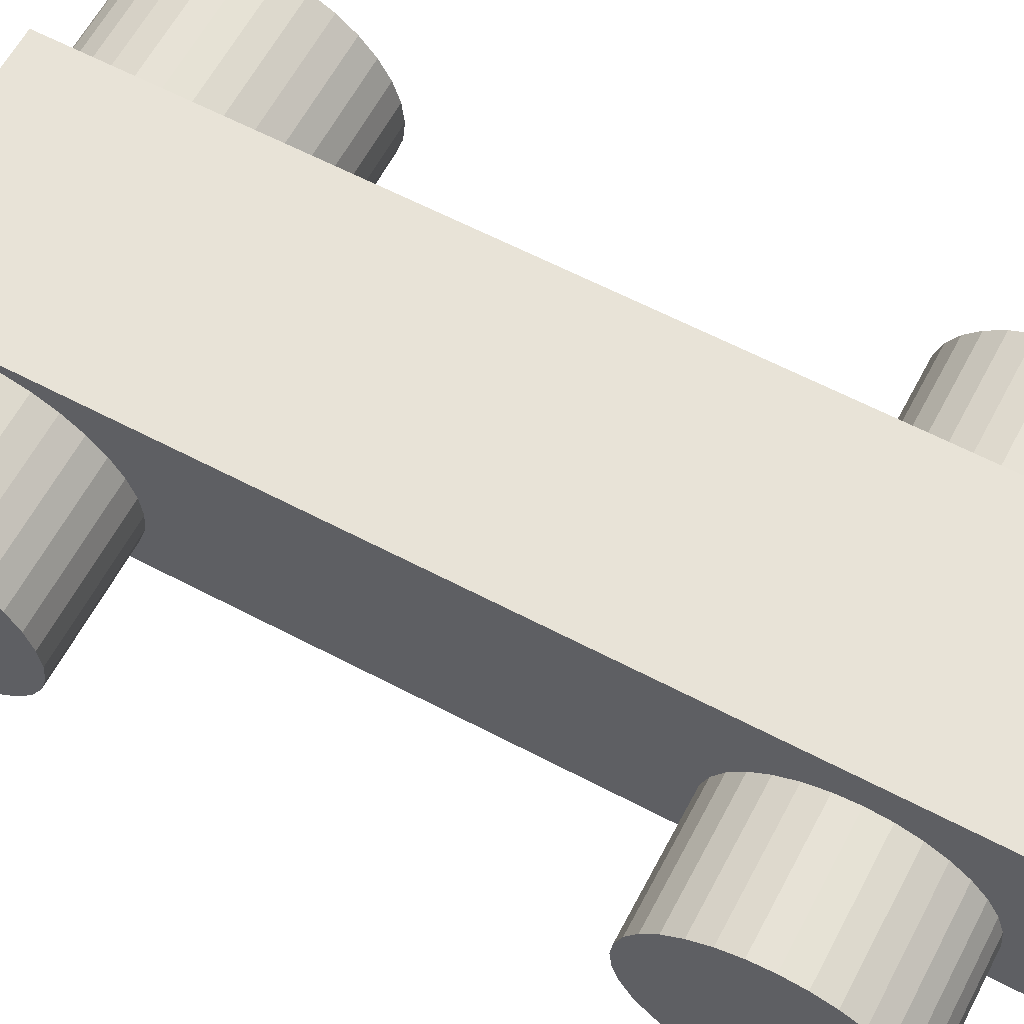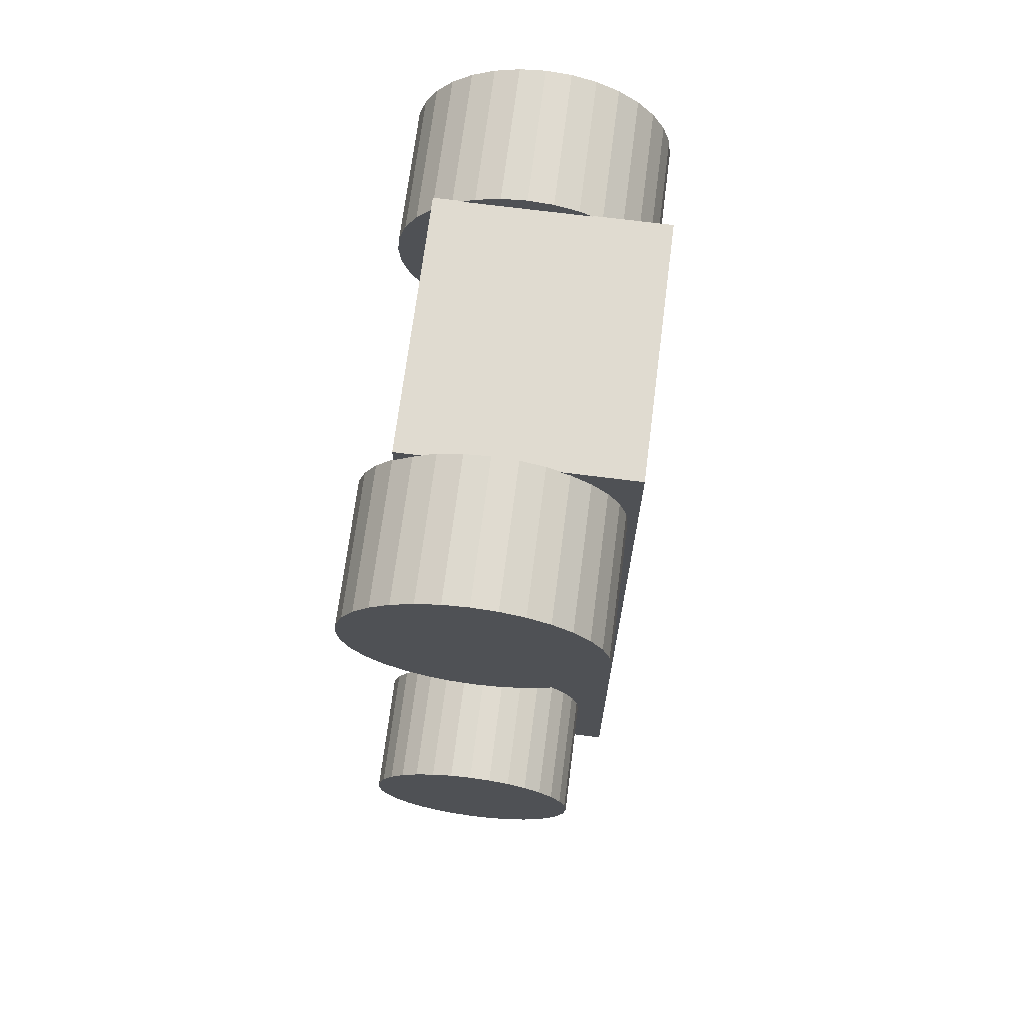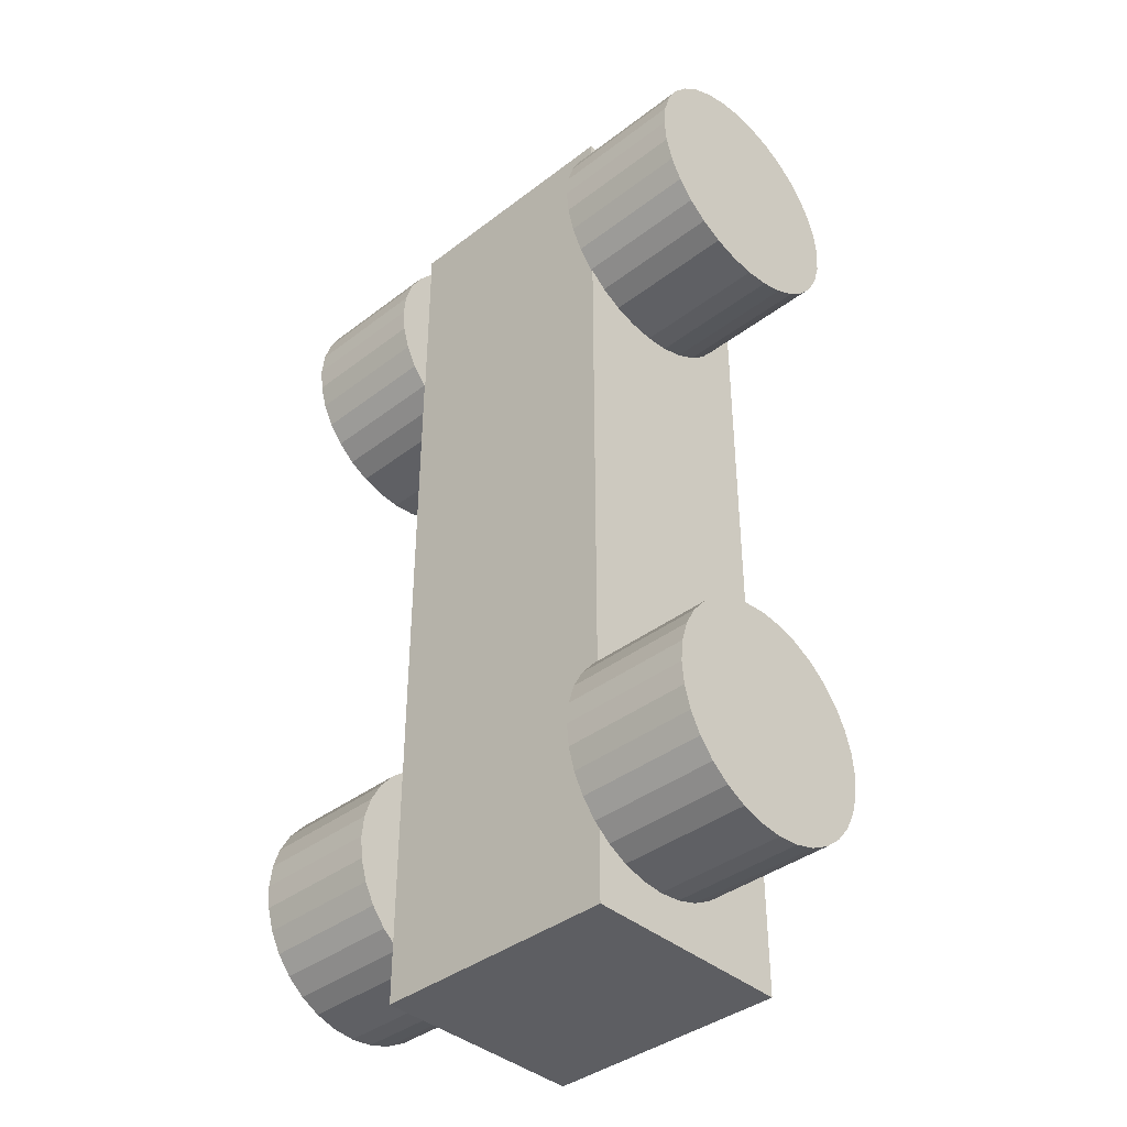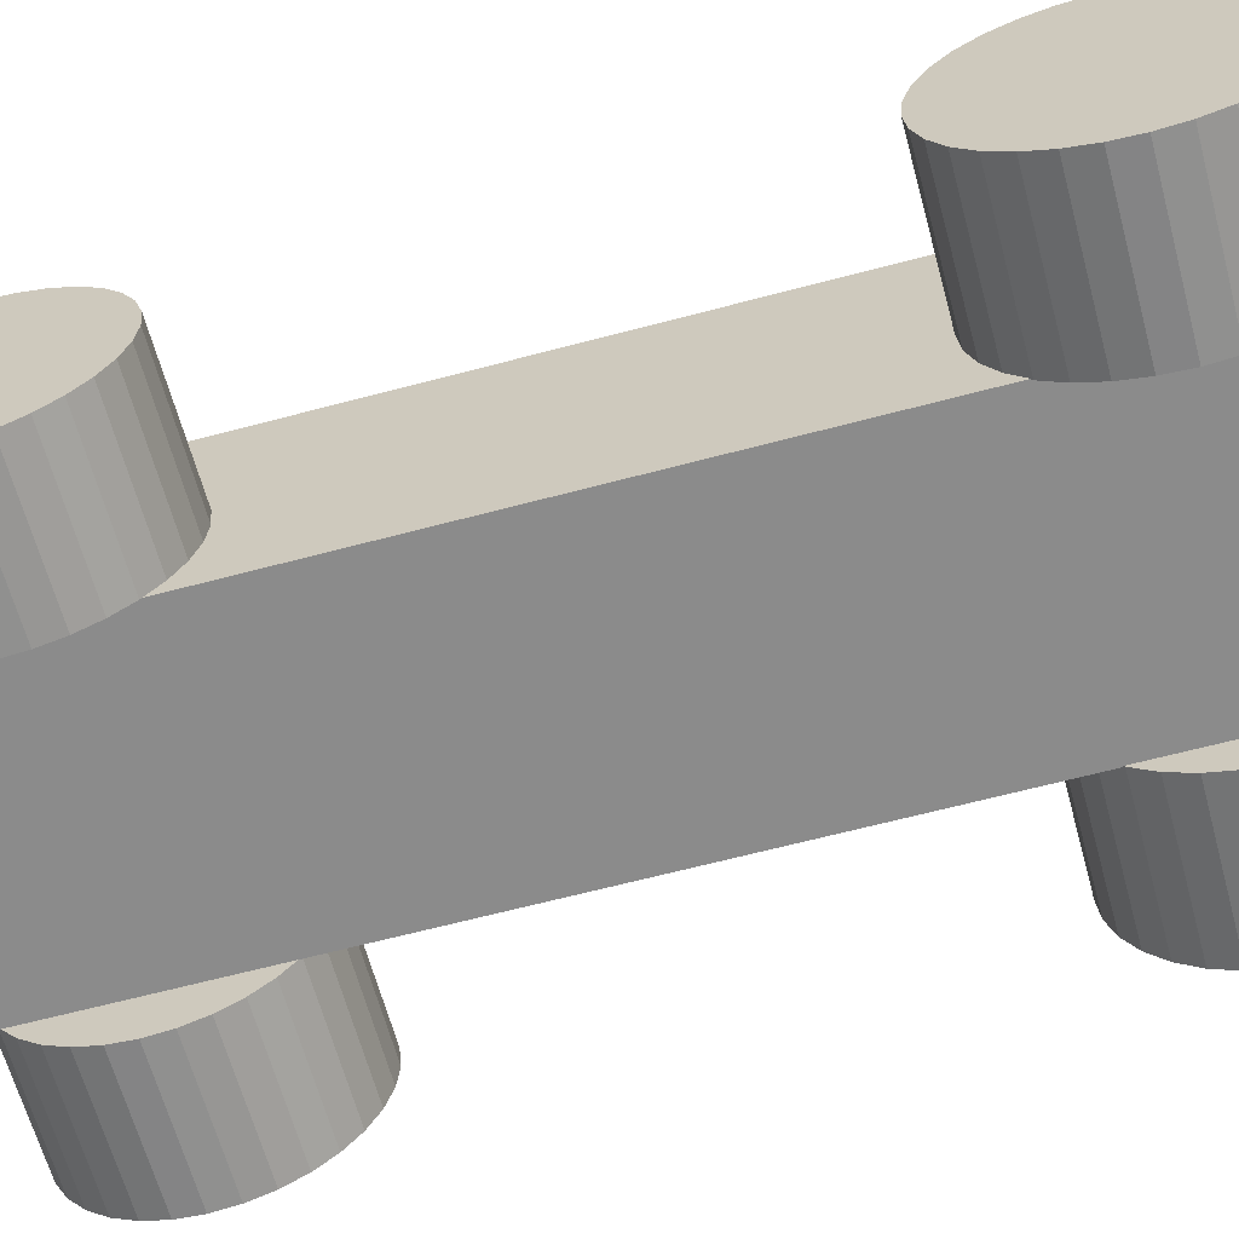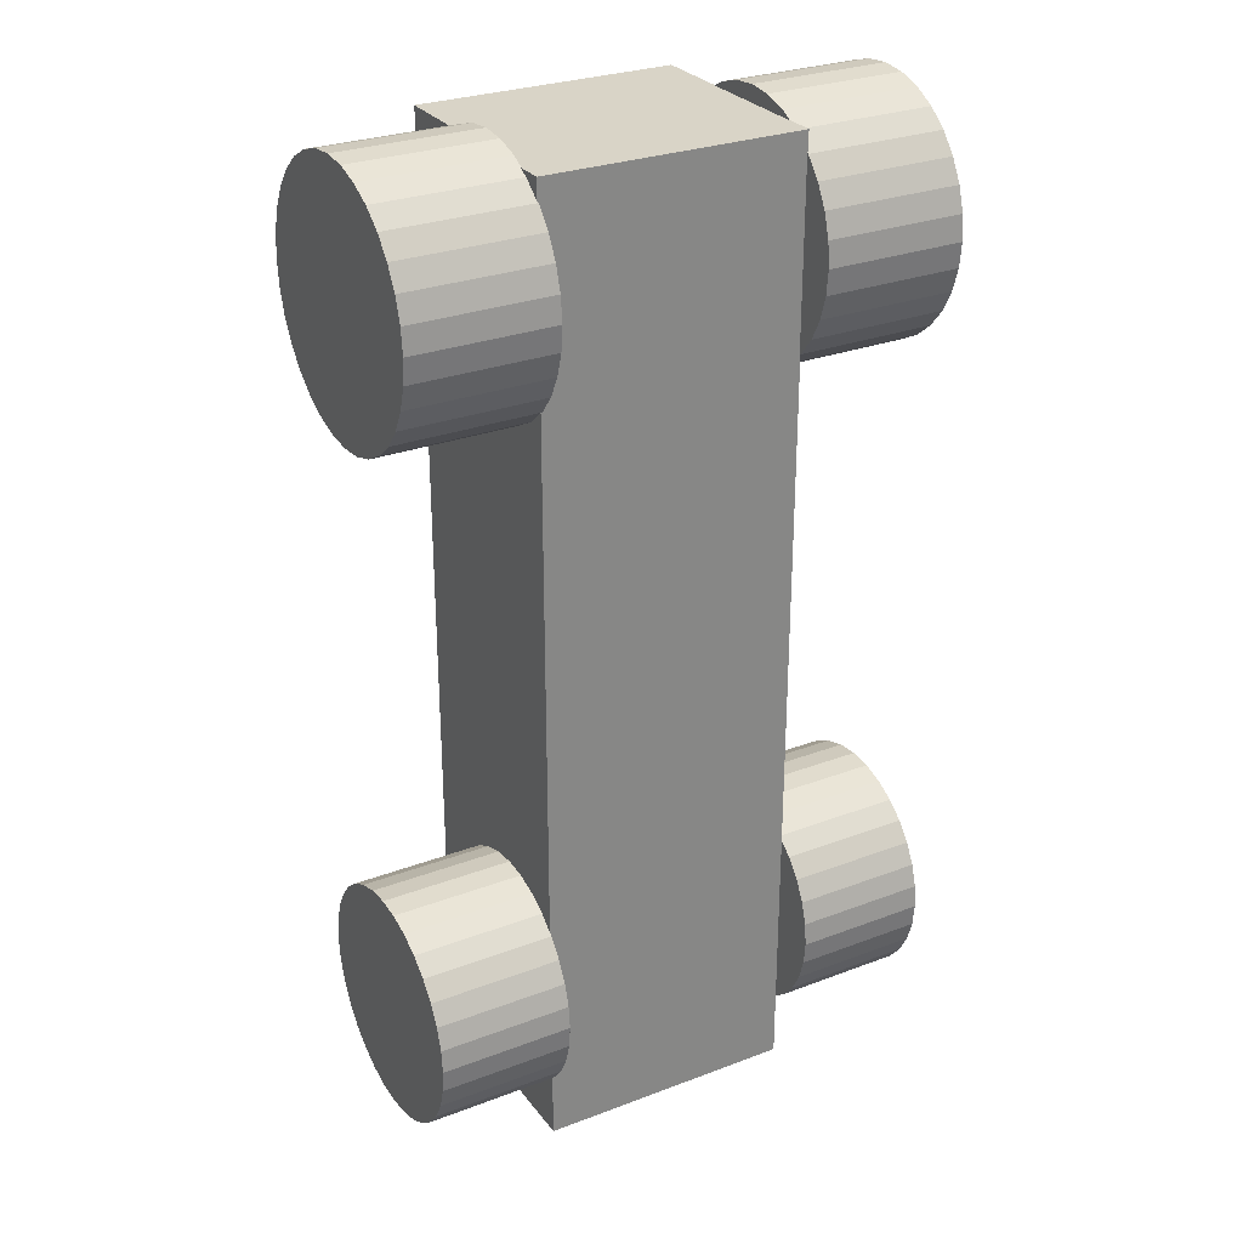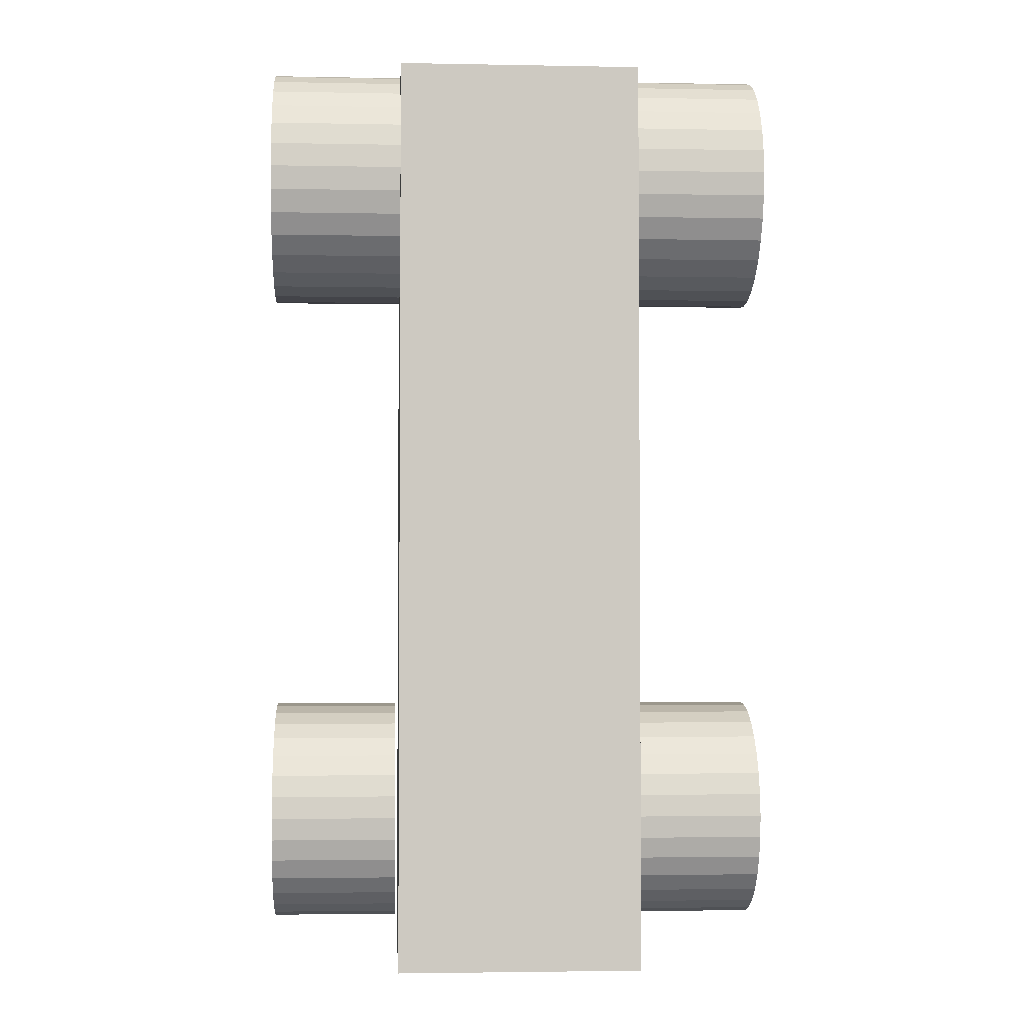
<metadata>
{"format":"obj","ext":"obj","renderer":"f3d","projection":"perspective","resolution":1024,"background":"white","views":[{"elev":62.4,"azim":118.0,"up":"+Y"},{"elev":70.1,"azim":97.3,"up":"+Z"},{"elev":-39.4,"azim":43.5,"up":"+Z"},{"elev":-63.8,"azim":-74.9,"up":"+Y"},{"elev":28.6,"azim":-29.6,"up":"+Z"},{"elev":-2.9,"azim":176.3,"up":"+Z"}]}
</metadata>
<code>
o Cube
v -0.262 -0.25 0.9984
v -0.262 0.25 0.9984
v -0.262 -0.25 -1.152
v -0.262 0.25 -1.152
v 0.308 -0.25 0.9984
v 0.308 0.25 0.9984
v 0.308 -0.25 -1.152
v 0.308 0.25 -1.152
f 1 2 4 3
f 3 4 8 7
f 7 8 6 5
f 5 6 2 1
f 3 7 5 1
f 8 4 2 6
o Cylinder
v 0.3063 -0.05314 0.4691
v 0.6164 -0.05314 0.4691
v 0.3063 -0.1083 0.4746
v 0.6164 -0.1083 0.4746
v 0.3063 -0.1613 0.4907
v 0.6164 -0.1613 0.4907
v 0.3063 -0.2102 0.5168
v 0.6164 -0.2102 0.5168
v 0.3063 -0.253 0.5519
v 0.6164 -0.253 0.5519
v 0.3063 -0.2882 0.5948
v 0.6164 -0.2882 0.5948
v 0.3063 -0.3143 0.6437
v 0.6164 -0.3143 0.6437
v 0.3063 -0.3304 0.6967
v 0.6164 -0.3304 0.6967
v 0.3063 -0.3358 0.7518
v 0.6164 -0.3358 0.7518
v 0.3063 -0.3304 0.807
v 0.6164 -0.3304 0.807
v 0.3063 -0.3143 0.86
v 0.6164 -0.3143 0.86
v 0.3063 -0.2882 0.9089
v 0.6164 -0.2882 0.9089
v 0.3063 -0.253 0.9517
v 0.6164 -0.253 0.9517
v 0.3063 -0.2102 0.9869
v 0.6164 -0.2102 0.9869
v 0.3063 -0.1613 1.013
v 0.6164 -0.1613 1.013
v 0.3063 -0.1083 1.029
v 0.6164 -0.1083 1.029
v 0.3063 -0.05314 1.035
v 0.6164 -0.05314 1.035
v 0.3063 0.002012 1.029
v 0.6164 0.002012 1.029
v 0.3063 0.05504 1.013
v 0.6164 0.05504 1.013
v 0.3063 0.1039 0.9869
v 0.6164 0.1039 0.9869
v 0.3063 0.1468 0.9517
v 0.6164 0.1468 0.9517
v 0.3063 0.1819 0.9089
v 0.6164 0.1819 0.9089
v 0.3063 0.208 0.86
v 0.6164 0.208 0.86
v 0.3063 0.2241 0.807
v 0.6164 0.2241 0.807
v 0.3063 0.2296 0.7518
v 0.6164 0.2296 0.7518
v 0.3063 0.2241 0.6967
v 0.6164 0.2241 0.6967
v 0.3063 0.208 0.6437
v 0.6164 0.208 0.6437
v 0.3063 0.1819 0.5948
v 0.6164 0.1819 0.5948
v 0.3063 0.1468 0.5519
v 0.6164 0.1468 0.5519
v 0.3063 0.1039 0.5168
v 0.6164 0.1039 0.5168
v 0.3063 0.05504 0.4907
v 0.6164 0.05504 0.4907
v 0.3063 0.002012 0.4746
v 0.6164 0.002012 0.4746
v -0.2603 -0.05314 0.4691
v -0.5704 -0.05314 0.4691
v -0.2603 -0.1083 0.4746
v -0.5704 -0.1083 0.4746
v -0.2603 -0.1613 0.4907
v -0.5704 -0.1613 0.4907
v -0.2603 -0.2102 0.5168
v -0.5704 -0.2102 0.5168
v -0.2603 -0.253 0.5519
v -0.5704 -0.253 0.5519
v -0.2603 -0.2882 0.5948
v -0.5704 -0.2882 0.5948
v -0.2603 -0.3143 0.6437
v -0.5704 -0.3143 0.6437
v -0.2603 -0.3304 0.6967
v -0.5704 -0.3304 0.6967
v -0.2603 -0.3358 0.7518
v -0.5704 -0.3358 0.7518
v -0.2603 -0.3304 0.807
v -0.5704 -0.3304 0.807
v -0.2603 -0.3143 0.86
v -0.5704 -0.3143 0.86
v -0.2603 -0.2882 0.9089
v -0.5704 -0.2882 0.9089
v -0.2603 -0.253 0.9517
v -0.5704 -0.253 0.9517
v -0.2603 -0.2102 0.9869
v -0.5704 -0.2102 0.9869
v -0.2603 -0.1613 1.013
v -0.5704 -0.1613 1.013
v -0.2603 -0.1083 1.029
v -0.5704 -0.1083 1.029
v -0.2603 -0.05314 1.035
v -0.5704 -0.05314 1.035
v -0.2603 0.002012 1.029
v -0.5704 0.002012 1.029
v -0.2603 0.05504 1.013
v -0.5704 0.05504 1.013
v -0.2603 0.1039 0.9869
v -0.5704 0.1039 0.9869
v -0.2603 0.1468 0.9517
v -0.5704 0.1468 0.9517
v -0.2603 0.1819 0.9089
v -0.5704 0.1819 0.9089
v -0.2603 0.208 0.86
v -0.5704 0.208 0.86
v -0.2603 0.2241 0.807
v -0.5704 0.2241 0.807
v -0.2603 0.2296 0.7518
v -0.5704 0.2296 0.7518
v -0.2603 0.2241 0.6967
v -0.5704 0.2241 0.6967
v -0.2603 0.208 0.6437
v -0.5704 0.208 0.6437
v -0.2603 0.1819 0.5948
v -0.5704 0.1819 0.5948
v -0.2603 0.1468 0.5519
v -0.5704 0.1468 0.5519
v -0.2603 0.1039 0.5168
v -0.5704 0.1039 0.5168
v -0.2603 0.05504 0.4907
v -0.5704 0.05504 0.4907
v -0.2603 0.002012 0.4746
v -0.5704 0.002012 0.4746
f 9 10 12 11
f 11 12 14 13
f 13 14 16 15
f 15 16 18 17
f 17 18 20 19
f 19 20 22 21
f 21 22 24 23
f 23 24 26 25
f 25 26 28 27
f 27 28 30 29
f 29 30 32 31
f 31 32 34 33
f 33 34 36 35
f 35 36 38 37
f 37 38 40 39
f 39 40 42 41
f 41 42 44 43
f 43 44 46 45
f 45 46 48 47
f 47 48 50 49
f 49 50 52 51
f 51 52 54 53
f 53 54 56 55
f 55 56 58 57
f 57 58 60 59
f 59 60 62 61
f 61 62 64 63
f 63 64 66 65
f 65 66 68 67
f 67 68 70 69
f 12 10 72 70 68 66 64 62 60 58 56 54 52 50 48 46 44 42 40 38 36 34 32 30 28 26 24 22 20 18 16 14
f 69 70 72 71
f 71 72 10 9
f 9 11 13 15 17 19 21 23 25 27 29 31 33 35 37 39 41 43 45 47 49 51 53 55 57 59 61 63 65 67 69 71
f 73 75 76 74
f 75 77 78 76
f 77 79 80 78
f 79 81 82 80
f 81 83 84 82
f 83 85 86 84
f 85 87 88 86
f 87 89 90 88
f 89 91 92 90
f 91 93 94 92
f 93 95 96 94
f 95 97 98 96
f 97 99 100 98
f 99 101 102 100
f 101 103 104 102
f 103 105 106 104
f 105 107 108 106
f 107 109 110 108
f 109 111 112 110
f 111 113 114 112
f 113 115 116 114
f 115 117 118 116
f 117 119 120 118
f 119 121 122 120
f 121 123 124 122
f 123 125 126 124
f 125 127 128 126
f 127 129 130 128
f 129 131 132 130
f 131 133 134 132
f 76 78 80 82 84 86 88 90 92 94 96 98 100 102 104 106 108 110 112 114 116 118 120 122 124 126 128 130 132 134 136 74
f 133 135 136 134
f 135 73 74 136
f 73 135 133 131 129 127 125 123 121 119 117 115 113 111 109 107 105 103 101 99 97 95 93 91 89 87 85 83 81 79 77 75
o Cylinder.001
v 0.3153 -0.08556 -1.061
v 0.6078 -0.08556 -1.061
v 0.3153 -0.1366 -1.056
v 0.6078 -0.1366 -1.056
v 0.3153 -0.1857 -1.041
v 0.6078 -0.1857 -1.041
v 0.3153 -0.231 -1.017
v 0.6078 -0.231 -1.017
v 0.3153 -0.2706 -0.9847
v 0.6078 -0.2706 -0.9847
v 0.3153 -0.3032 -0.9451
v 0.6078 -0.3032 -0.9451
v 0.3153 -0.3274 -0.8998
v 0.6078 -0.3274 -0.8998
v 0.3153 -0.3422 -0.8507
v 0.6078 -0.3422 -0.8507
v 0.3153 -0.3473 -0.7997
v 0.6078 -0.3473 -0.7997
v 0.3153 -0.3422 -0.7486
v 0.6078 -0.3422 -0.7486
v 0.3153 -0.3274 -0.6995
v 0.6078 -0.3274 -0.6995
v 0.3153 -0.3032 -0.6543
v 0.6078 -0.3032 -0.6543
v 0.3153 -0.2706 -0.6146
v 0.6078 -0.2706 -0.6146
v 0.3153 -0.231 -0.5821
v 0.6078 -0.231 -0.5821
v 0.3153 -0.1857 -0.5579
v 0.6078 -0.1857 -0.5579
v 0.3153 -0.1366 -0.543
v 0.6078 -0.1366 -0.543
v 0.3153 -0.08556 -0.5379
v 0.6078 -0.08556 -0.5379
v 0.3153 -0.0345 -0.543
v 0.6078 -0.0345 -0.543
v 0.3153 0.0146 -0.5579
v 0.6078 0.0146 -0.5579
v 0.3153 0.05984 -0.5821
v 0.6078 0.05984 -0.5821
v 0.3153 0.0995 -0.6146
v 0.6078 0.0995 -0.6146
v 0.3153 0.132 -0.6543
v 0.6078 0.132 -0.6543
v 0.3153 0.1562 -0.6995
v 0.6078 0.1562 -0.6995
v 0.3153 0.1711 -0.7486
v 0.6078 0.1711 -0.7486
v 0.3153 0.1762 -0.7997
v 0.6078 0.1762 -0.7997
v 0.3153 0.1711 -0.8507
v 0.6078 0.1711 -0.8507
v 0.3153 0.1562 -0.8998
v 0.6078 0.1562 -0.8998
v 0.3153 0.132 -0.9451
v 0.6078 0.132 -0.9451
v 0.3153 0.0995 -0.9847
v 0.6078 0.0995 -0.9847
v 0.3153 0.05984 -1.017
v 0.6078 0.05984 -1.017
v 0.3153 0.0146 -1.041
v 0.6078 0.0146 -1.041
v 0.3153 -0.0345 -1.056
v 0.6078 -0.0345 -1.056
v -0.2693 -0.08556 -1.061
v -0.5618 -0.08556 -1.061
v -0.2693 -0.1366 -1.056
v -0.5618 -0.1366 -1.056
v -0.2693 -0.1857 -1.041
v -0.5618 -0.1857 -1.041
v -0.2693 -0.231 -1.017
v -0.5618 -0.231 -1.017
v -0.2693 -0.2706 -0.9847
v -0.5618 -0.2706 -0.9847
v -0.2693 -0.3032 -0.9451
v -0.5618 -0.3032 -0.9451
v -0.2693 -0.3274 -0.8998
v -0.5618 -0.3274 -0.8998
v -0.2693 -0.3422 -0.8507
v -0.5618 -0.3422 -0.8507
v -0.2693 -0.3473 -0.7997
v -0.5618 -0.3473 -0.7997
v -0.2693 -0.3422 -0.7486
v -0.5618 -0.3422 -0.7486
v -0.2693 -0.3274 -0.6995
v -0.5618 -0.3274 -0.6995
v -0.2693 -0.3032 -0.6543
v -0.5618 -0.3032 -0.6543
v -0.2693 -0.2706 -0.6146
v -0.5618 -0.2706 -0.6146
v -0.2693 -0.231 -0.5821
v -0.5618 -0.231 -0.5821
v -0.2693 -0.1857 -0.5579
v -0.5618 -0.1857 -0.5579
v -0.2693 -0.1366 -0.543
v -0.5618 -0.1366 -0.543
v -0.2693 -0.08556 -0.5379
v -0.5618 -0.08556 -0.5379
v -0.2693 -0.0345 -0.543
v -0.5618 -0.0345 -0.543
v -0.2693 0.0146 -0.5579
v -0.5618 0.0146 -0.5579
v -0.2693 0.05984 -0.5821
v -0.5618 0.05984 -0.5821
v -0.2693 0.0995 -0.6146
v -0.5618 0.0995 -0.6146
v -0.2693 0.132 -0.6543
v -0.5618 0.132 -0.6543
v -0.2693 0.1562 -0.6995
v -0.5618 0.1562 -0.6995
v -0.2693 0.1711 -0.7486
v -0.5618 0.1711 -0.7486
v -0.2693 0.1762 -0.7997
v -0.5618 0.1762 -0.7997
v -0.2693 0.1711 -0.8507
v -0.5618 0.1711 -0.8507
v -0.2693 0.1562 -0.8998
v -0.5618 0.1562 -0.8998
v -0.2693 0.132 -0.9451
v -0.5618 0.132 -0.9451
v -0.2693 0.0995 -0.9847
v -0.5618 0.0995 -0.9847
v -0.2693 0.05984 -1.017
v -0.5618 0.05984 -1.017
v -0.2693 0.0146 -1.041
v -0.5618 0.0146 -1.041
v -0.2693 -0.0345 -1.056
v -0.5618 -0.0345 -1.056
f 137 138 140 139
f 139 140 142 141
f 141 142 144 143
f 143 144 146 145
f 145 146 148 147
f 147 148 150 149
f 149 150 152 151
f 151 152 154 153
f 153 154 156 155
f 155 156 158 157
f 157 158 160 159
f 159 160 162 161
f 161 162 164 163
f 163 164 166 165
f 165 166 168 167
f 167 168 170 169
f 169 170 172 171
f 171 172 174 173
f 173 174 176 175
f 175 176 178 177
f 177 178 180 179
f 179 180 182 181
f 181 182 184 183
f 183 184 186 185
f 185 186 188 187
f 187 188 190 189
f 189 190 192 191
f 191 192 194 193
f 193 194 196 195
f 195 196 198 197
f 140 138 200 198 196 194 192 190 188 186 184 182 180 178 176 174 172 170 168 166 164 162 160 158 156 154 152 150 148 146 144 142
f 197 198 200 199
f 199 200 138 137
f 137 139 141 143 145 147 149 151 153 155 157 159 161 163 165 167 169 171 173 175 177 179 181 183 185 187 189 191 193 195 197 199
f 201 203 204 202
f 203 205 206 204
f 205 207 208 206
f 207 209 210 208
f 209 211 212 210
f 211 213 214 212
f 213 215 216 214
f 215 217 218 216
f 217 219 220 218
f 219 221 222 220
f 221 223 224 222
f 223 225 226 224
f 225 227 228 226
f 227 229 230 228
f 229 231 232 230
f 231 233 234 232
f 233 235 236 234
f 235 237 238 236
f 237 239 240 238
f 239 241 242 240
f 241 243 244 242
f 243 245 246 244
f 245 247 248 246
f 247 249 250 248
f 249 251 252 250
f 251 253 254 252
f 253 255 256 254
f 255 257 258 256
f 257 259 260 258
f 259 261 262 260
f 204 206 208 210 212 214 216 218 220 222 224 226 228 230 232 234 236 238 240 242 244 246 248 250 252 254 256 258 260 262 264 202
f 261 263 264 262
f 263 201 202 264
f 201 263 261 259 257 255 253 251 249 247 245 243 241 239 237 235 233 231 229 227 225 223 221 219 217 215 213 211 209 207 205 203

</code>
